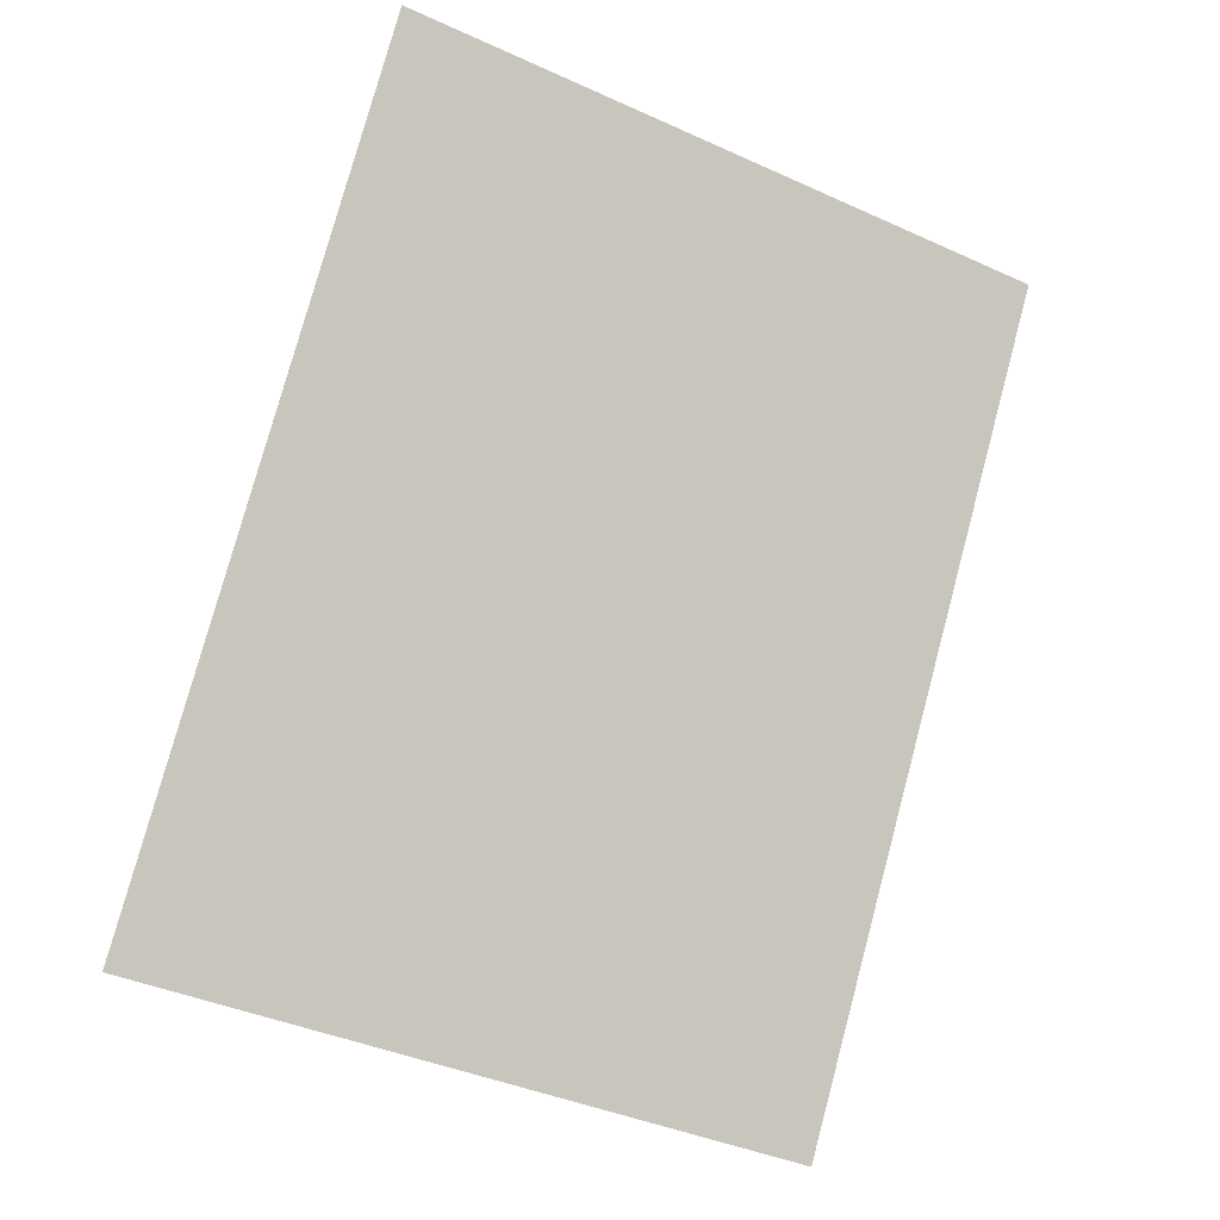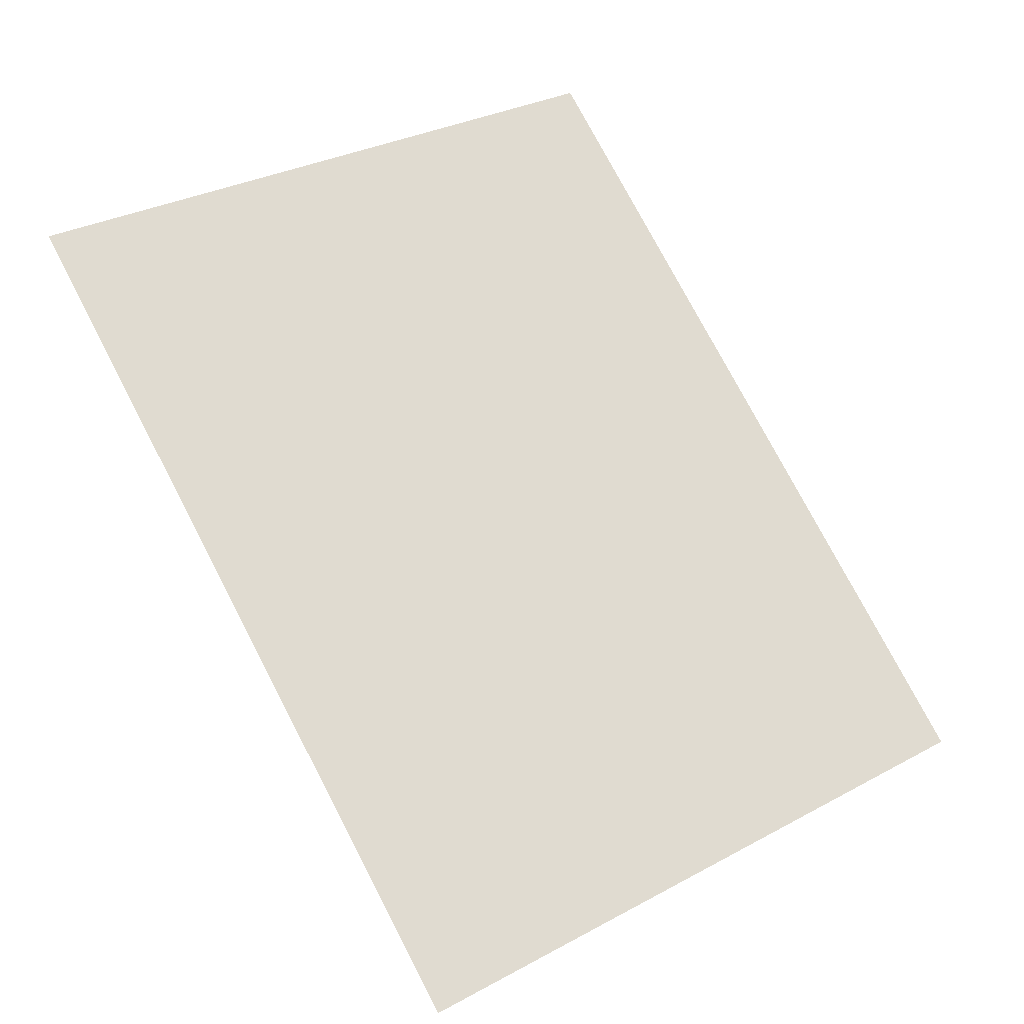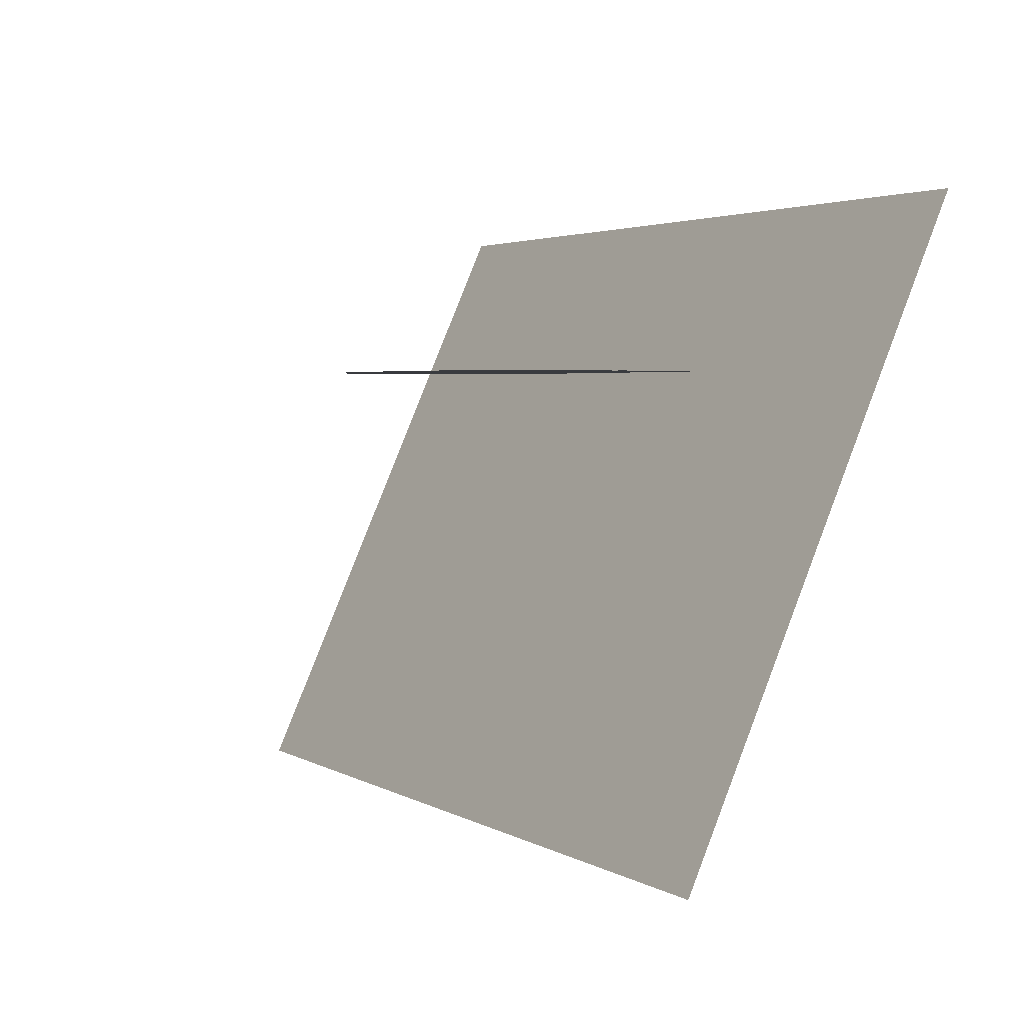
<metadata>
{"format":"obj","ext":"obj","renderer":"f3d","projection":"perspective","resolution":1024,"background":"white","views":[{"elev":78.3,"azim":-74.9,"up":"+Z"},{"elev":77.2,"azim":-117.7,"up":"+Z"},{"elev":3.2,"azim":-119.6,"up":"+Y"}]}
</metadata>
<code>
v 4.578 1.648 2.234
v -2.875 1.648 2.234
v -2.875 -3.602 -0.1484
v 4.578 -3.602 -0.1484
v -1.297 0.25 0.7031
v -1.328 0.25 0.5156
v -1.266 0.25 0.5156
v -1.297 0.25 0.6406
v -1.375 0.25 0.625
v -1.297 0.25 0.6094
v -1.219 0.25 0.625
v -1.281 0.25 0.75
v -1.25 0.25 0.75
v -1.25 0.25 0.8438
v -1.281 0.25 0.8438
v -1.281 0.25 0.7734
v -1.312 0.25 0.8203
v -1.312 0.25 0.8438
v -1.344 0.25 0.8438
v -1.312 0.25 0.75
v -1.344 0.25 0.75
v -1.297 0.25 0.7344
v -1.359 0.25 0.6719
v -1.297 0.25 0.6719
v -1.234 0.25 0.6719
v 1.047 0.25 -0.8906
v 1.016 0.25 -0.8594
v 0.9609 0.25 -0.8828
v 0.9922 0.25 -0.9219
v 0.9141 0.25 -0.8672
v 0.8984 0.25 -0.9141
v 0.9375 0.25 -0.9375
v 0.9453 0.25 -0.9766
v 0.9922 0.25 -0.9688
v 1.031 0.25 -0.7891
v 1.047 0.25 -0.75
v 1 0.25 -0.7109
v 0.9688 0.25 -0.7422
v 1.008 0.25 -0.6562
v 0.9609 0.25 -0.6406
v 0.9375 0.25 -0.6719
v 0.8984 0.25 -0.6953
v 0.9219 0.25 -0.75
v 1.055 0.25 -0.9375
v 1.188 0.25 -0.9453
v 1.172 0.25 -0.8906
v 1.07 0.25 -0.8828
v 1.016 0.25 -0.8516
v 1.07 0.25 -0.7266
v 1.203 0.25 -0.7422
v 1.258 0.25 -0.8281
v 1.234 0.25 -0.8594
v 1.195 0.25 -0.8906
v 1.25 0.25 -0.9297
v 1.281 0.25 -0.8984
v 1.242 0.25 -0.9844
v 1.289 0.25 -1
v 1.305 0.25 -0.9688
v 1.344 0.25 -0.9453
v 1.328 0.25 -0.8906
v 1.227 0.25 -0.7578
v 1.25 0.25 -0.7969
v 1.305 0.25 -0.75
v 1.289 0.25 -0.7188
v 1.359 0.25 -0.7734
v 1.391 0.25 -0.7188
v 1.344 0.25 -0.6875
v 1.336 0.25 -0.6406
v 1.281 0.25 -0.6562
v 1.102 0.25 -0.8438
v 1.055 0.25 -0.8125
v 1.039 0.25 -0.8359
v 1.211 0.25 -0.8516
v 1.203 0.25 -0.8203
v 1.148 0.25 -0.8438
v 1.023 0.25 0.4062
v 0.4219 0.25 0.5078
v 0.7891 0.25 0.2656
v 0.9922 0.25 0.2734
v 1.07 0.25 0.2969
v 1.32 0.25 -0.4844
v 1.453 0.25 -0.5781
v 1.57 0.25 -0.4141
v 1.188 0.25 -0.3672
v 1.523 0.25 -0.2891
v 1.406 0.25 -0.2031
v 1.258 0.25 -0.2344
v 1.523 0.25 0
v 1.617 0.25 -0.02344
v 1.617 0.25 0.1484
v 1.555 0.25 0.1953
v 1.461 0.25 0.1562
v 1.438 0.25 0.0625
v 1.617 0.25 0.4141
v 1.344 0.25 0.4375
v 1.312 0.25 0.3203
v 1.391 0.25 0.2656
v 1.125 0.25 0.875
v 1.156 0.25 0.4766
v 1.266 0.25 0.7422
v 1.453 0.25 0.875
v 1.609 0.25 0.875
v 0.6406 0.25 0.8828
v 1.016 0.25 0.08594
v 1.086 0.25 0.1094
v 1.109 0.25 0.1641
v 1.07 0.25 0.2266
v 0.8672 0.25 0.1016
v 0.8594 0.25 0.02344
v 0.9688 0.25 0
v 1.055 0.25 0.03125
v 0.6641 0.25 0.1953
v 0.6641 0.25 0.2422
v 0.3281 0.25 0.4062
v 0.4141 0.25 0.2812
v 0.5859 0.25 0.2109
v 0.1953 0.25 0.7344
v 0.2891 0.25 0.5938
v 0.1875 0.25 0.6562
v -0.1562 0.25 0.7578
v -0.2812 0.25 0.875
v -0.5391 0.25 0.6797
v -0.6797 0.25 0.7266
v -0.6719 0.25 0.6016
v -0.5234 0.25 0.6328
v -0.5703 0.25 0.5938
v -0.5469 0.25 0.875
v -1.391 0.25 0.6172
v -1.203 0.25 0.2031
v -1.047 0.25 0.2109
v -0.6953 0.25 0.5156
v -0.8203 0.25 0.875
v -1.602 0.25 0.8828
v -1.594 0.25 0.7031
v -1.258 0.25 0.05469
v -1.164 0.25 0.1406
v -1.336 0.25 0.04688
v -1.406 0.25 0.05469
v -1.43 0.25 -0.03125
v -1.477 0.25 -0.01562
v -1.586 0.25 -0.08594
v -1.422 0.25 -0.1016
v -1.328 0.25 -0.1953
v -1.453 0.25 -0.2969
v -1.531 0.25 -0.2734
v -1.594 0.25 0.5234
v -1.602 0.25 0.0625
v -1.234 0.25 -0.4375
v -1.133 0.25 -0.3828
v -1.188 0.25 -0.2969
v -1.289 0.25 -0.2969
v -1.359 0.25 -0.3828
v 0.04688 0.25 0.6328
v -0.03906 0.25 0.6562
v -0.1719 0.25 0.6328
v 0.08594 0.25 0.5938
v 0.05469 0.25 0.5625
v 0.07031 0.25 0.5078
v 0.01562 0.25 0.4766
v -0.1094 0.25 0.4688
v -0.2031 0.25 0.5078
v -0.2344 0.25 0.5625
v 0.03906 0.25 0.3047
v 0.01562 0.25 0.3438
v -0.0625 0.25 0.3516
v 0.01562 0.25 0.2812
v 0 0.25 0.2344
v -0.02344 0.25 0.2031
v -0.08594 0.25 0.2422
v -0.1094 0.25 0.2969
v -0.4219 0.25 -0.1406
v -0.1641 0.25 -0.3047
v -0.2266 0.25 -0.1562
v -0.3359 0.25 -0.1172
v -0.5391 0.25 -0.02344
v -0.3594 0.25 0.03906
v -0.3125 0.25 0.08594
v -0.3672 0.25 0.1406
v -0.4766 0.25 0.1562
v -0.5469 0.25 0.1016
v -0.7422 0.25 0.1172
v -0.7031 0.25 -0.0625
v -0.8516 0.25 -0.04688
v -0.8594 0.25 0.03125
v 0.2891 0.25 -0.2734
v 0.125 0.25 -0.2109
v -0.1641 0.25 -0.7188
v 0.5703 0.25 -0.3203
v 0.3672 0.25 -0.2188
v 0.4531 0.25 -0.2344
v 0.6641 0.25 -0.3906
v 0.6797 0.25 -0.2812
v 0.5234 0.25 -0.5938
v 0.5547 0.25 -0.75
v 0.3906 0.25 -0.8984
v 0.08594 0.25 -1.023
v -0.6016 0.25 -0.9141
v -0.625 0.25 -0.8359
v -0.3906 0.25 -0.7422
v -0.3984 0.25 -0.7031
v -0.6719 0.25 -0.4766
v -0.6562 0.25 -0.2734
v -0.4297 0.25 -0.2578
v -0.4922 0.25 -0.1797
v -0.7344 0.25 -0.6875
v -0.6875 0.25 -0.75
v -0.6328 0.25 -0.7578
v -0.5859 0.25 -0.6797
v -0.6328 0.25 -0.6094
v -0.7031 0.25 -0.625
v -0.03125 0.25 -0.007812
v -0.125 0.25 0.0625
v -0.2344 0.25 -0.0625
v -0.08594 0.25 -0.125
v 0.1562 0.25 0.07031
v 0.2812 0.25 0.02344
v 0.3281 0.25 -0.03125
v 0.2891 0.25 -0.1172
v 0.4688 0.25 -0.007812
v 0.5781 0.25 -0.05469
v 0.5781 0.25 -0.125
v 0.4922 0.25 -0.1406
v -0.625 0.25 0.1797
v -0.7188 0.25 0.1875
v -0.8203 0.25 0.1484
v -0.8281 0.25 0.1172
v 1.047 0.25 0.3984
v 0.3984 0.25 0.5078
v 0.8359 0.25 0.2578
v 1.023 0.25 0.2656
v 1.094 0.25 0.2891
v 1.312 0.25 -0.5
v 1.453 0.25 -0.6016
v 1.586 0.25 -0.4219
v 1.172 0.25 -0.3672
v 1.539 0.25 -0.2812
v 1.414 0.25 -0.1875
v 1.25 0.25 -0.2188
v 1.508 0.25 -0.01562
v 1.633 0.25 -0.03906
v 1.633 0.25 0.1406
v 1.508 0.25 0.1953
v 1.445 0.25 0.1641
v 1.422 0.25 0.05469
v 1.641 0.25 0.4062
v 1.32 0.25 0.4219
v 1.297 0.25 0.3203
v 1.375 0.25 0.25
v 1.141 0.25 0.8906
v 1.164 0.25 0.4531
v 1.273 0.25 0.7734
v 1.445 0.25 0.8906
v 1.625 0.25 0.8828
v 0.6328 0.25 0.9062
v 1.039 0.25 0.07812
v 1.109 0.25 0.09375
v 1.133 0.25 0.1641
v 1.102 0.25 0.2188
v 0.8438 0.25 0.09375
v 0.8438 0.25 0.007812
v 0.9688 0.25 -0.01562
v 1.078 0.25 0.01562
v 0.6562 0.25 0.1797
v 0.6484 0.25 0.2188
v 0.3125 0.25 0.4062
v 0.4062 0.25 0.2656
v 0.5859 0.25 0.1953
v 0.2031 0.25 0.75
v 0.3047 0.25 0.5625
v 0.1797 0.25 0.6406
v -0.1562 0.25 0.7422
v -0.2656 0.25 0.8984
v -0.5156 0.25 0.6719
v -0.6797 0.25 0.7578
v -0.6641 0.25 0.5859
v -0.5156 0.25 0.625
v -0.5703 0.25 0.5781
v -0.5625 0.25 0.8906
v -1.438 0.25 0.6172
v -1.18 0.25 0.1953
v -1.039 0.25 0.1953
v -0.6797 0.25 0.5078
v -0.8203 0.25 0.8984
v -1.625 0.25 0.9062
v -1.609 0.25 0.6875
v -1.25 0.25 0.04688
v -1.141 0.25 0.1328
v -1.352 0.25 0.03125
v -1.445 0.25 0.03906
v -1.406 0.25 -0.03906
v -1.484 0.25 0
v -1.602 0.25 -0.07812
v -1.406 0.25 -0.09375
v -1.305 0.25 -0.1953
v -1.453 0.25 -0.3203
v -1.547 0.25 -0.2891
v -1.617 0.25 0.5312
v -1.617 0.25 0.03906
v -1.234 0.25 -0.4609
v -1.117 0.25 -0.3828
v -1.18 0.25 -0.2812
v -1.289 0.25 -0.2734
v -1.375 0.25 -0.3828
v 0.0625 0.25 0.6406
v -0.03125 0.25 0.6719
v -0.1797 0.25 0.6484
v 0.1016 0.25 0.5938
v 0.07812 0.25 0.5547
v 0.08594 0.25 0.4922
v 0.02344 0.25 0.4609
v -0.1094 0.25 0.4531
v -0.2109 0.25 0.4922
v -0.25 0.25 0.5625
v 0.05469 0.25 0.2969
v 0.03125 0.25 0.3516
v -0.07031 0.25 0.3672
v 0.02344 0.25 0.2734
v 0.007812 0.25 0.2266
v -0.02344 0.25 0.1875
v -0.09375 0.25 0.2344
v -0.1172 0.25 0.2969
v -0.4531 0.25 -0.1328
v -0.1562 0.25 -0.2734
v -0.2109 0.25 -0.1484
v -0.3281 0.25 -0.1016
v -0.5469 0.25 -0.03906
v -0.3516 0.25 0.01562
v -0.3047 0.25 0.1016
v -0.3594 0.25 0.1562
v -0.4844 0.25 0.1719
v -0.5469 0.25 0.125
v -0.7891 0.25 0.1016
v -0.6953 0.25 -0.07812
v -0.8672 0.25 -0.0625
v -0.875 0.25 0.03906
v 0.2891 0.25 -0.25
v 0.125 0.25 -0.1953
v -0.1406 0.25 -0.7656
v 0.5703 0.25 -0.3047
v 0.3672 0.25 -0.2031
v 0.4609 0.25 -0.2266
v 0.6797 0.25 -0.3984
v 0.6953 0.25 -0.2656
v 0.5469 0.25 -0.5938
v 0.5859 0.25 -0.75
v 0.4062 0.25 -0.9141
v 0.08594 0.25 -1.047
v -0.6172 0.25 -0.9219
v -0.6406 0.25 -0.8281
v -0.4141 0.25 -0.7344
v -0.4219 0.25 -0.7031
v -0.6875 0.25 -0.4844
v -0.6719 0.25 -0.2578
v -0.4688 0.25 -0.2344
v -0.5078 0.25 -0.1797
v -0.75 0.25 -0.6797
v -0.6953 0.25 -0.7578
v -0.6328 0.25 -0.7734
v -0.5703 0.25 -0.6797
v -0.6328 0.25 -0.5938
v -0.7109 0.25 -0.6094
v -0.03906 0.25 0.007812
v -0.1094 0.25 0.07812
v -0.2422 0.25 -0.07812
v -0.09375 0.25 -0.1406
v 0.1562 0.25 0.08594
v 0.2969 0.25 0.03125
v 0.3359 0.25 -0.01562
v 0.2891 0.25 -0.1328
v 0.4609 0.25 0.01562
v 0.5938 0.25 -0.05469
v 0.5938 0.25 -0.125
v 0.4844 0.25 -0.1641
v -0.6094 0.25 0.1953
v -0.7188 0.25 0.2031
v -0.8281 0.25 0.1641
v -0.8438 0.25 0.1094
v -0.9531 0.25 -0.6953
v -0.9844 0.25 -0.6172
v -1.086 0.25 -0.6797
v -1.062 0.25 -0.7266
v -1.211 0.25 -0.8984
v -1.25 0.25 -0.8047
v -1.336 0.25 -0.8516
v -1.336 0.25 -0.9609
v -1.414 0.25 -0.8516
v -1.414 0.25 -0.9453
v -1.508 0.25 -0.8281
v -1.055 0.25 -0.7734
v -1.117 0.25 -0.6406
v -1.172 0.25 -0.6328
v -1.055 0.25 -0.8281
v -1.109 0.25 -0.7656
v -1.133 0.25 -0.7188
v -1.625 0.25 0.6953
v -1.438 0.25 0.625
v -0.875 0.25 0.9062
v -1.438 0.25 0.0625
v -0.6641 0.25 -1.148
v -0.75 0.25 0.7656
v -0.6094 0.25 -0.9453
v 0.125 0.25 0.9375
v -0.625 0.25 0.9062
v -1.625 0.25 0.5547
v -1.625 0.25 0.0625
v -1.625 0.25 -0.07812
v -1.672 0.25 -0.7031
v -1.625 0.25 -0.9844
v -1.672 0.25 -1.117
v -0.5469 0.25 -1.219
v 0.1875 0.25 0.75
v 0.5547 0.25 -0.8672
v 0.2266 0.25 0.9453
v 0.6016 0.25 -1.094
v 1.125 0.25 0.9062
v 1.125 0.25 -1.062
v 1.25 0.25 0.7656
v 1.438 0.25 -1.062
v 1.5 0.25 -0.2266
v 1.438 0.25 0.9062
v 1.711 0.25 -0.1797
v 1.625 0.25 0.9062
v 0.5078 0.25 -1.141
v 1.625 0.25 -1.062
v 1.672 0.25 -0.2891
v -1.656 0.25 0.9375
v -1.656 0.25 0.6719
v -1.539 0.25 0.625
v -0.8438 0.25 0.9453
v -1.531 0.25 0.03125
v -0.6484 0.25 -1.195
v -0.7578 0.25 0.8281
v -0.6094 0.25 -1
v 0.1328 0.25 0.9844
v -0.6562 0.25 0.9609
v -1.664 0.25 0.5781
v -1.664 0.25 0.02344
v -1.68 0.25 -0.0625
v -1.711 0.25 -0.7344
v -1.664 0.25 -0.9922
v -1.719 0.25 -1.125
v -0.5703 0.25 -1.242
v 0.1875 0.25 0.8125
v 0.5547 0.25 -0.9531
v 0.2031 0.25 0.9922
v 0.5938 0.25 -1.141
v 1.164 0.25 0.9609
v 1.141 0.25 -1.102
v 1.266 0.25 0.8281
v 1.492 0.25 -1.102
v 1.539 0.25 -0.2266
v 1.445 0.25 0.9609
v 1.734 0.25 -0.2031
v 1.688 0.25 0.9609
v 0.5312 0.25 -1.18
v 1.664 0.25 -1.109
v 1.695 0.25 -0.2656
f 1 2 3
f 1 3 4
f 5 6 7
f 8 9 10
f 8 10 11
f 12 13 14
f 12 14 15
f 12 15 16
f 12 16 17
f 17 16 18
f 17 18 19
f 17 19 20
f 20 19 21
f 22 23 24
f 22 24 25
f 26 27 28
f 26 28 29
f 29 28 30
f 29 30 31
f 29 31 32
f 29 32 33
f 29 33 34
f 35 36 37
f 35 37 38
f 38 37 39
f 38 39 40
f 38 40 41
f 38 41 42
f 38 42 43
f 44 45 46
f 44 46 47
f 47 46 48
f 48 46 49
f 49 46 50
f 50 46 51
f 52 53 54
f 52 54 55
f 55 54 56
f 55 56 57
f 55 57 58
f 55 58 59
f 55 59 60
f 61 62 63
f 61 63 64
f 64 63 65
f 64 65 66
f 64 66 67
f 64 67 68
f 64 68 69
f 70 71 72
f 73 74 75
f 76 77 78
f 76 78 79
f 76 79 80
f 81 82 83
f 81 83 84
f 84 83 85
f 84 85 86
f 84 86 87
f 88 89 90
f 88 90 91
f 88 91 92
f 88 92 93
f 94 95 96
f 94 96 97
f 94 97 91
f 94 91 90
f 98 99 95
f 98 95 100
f 100 95 101
f 101 95 102
f 102 95 94
f 103 76 99
f 103 99 98
f 78 104 105
f 78 105 106
f 78 106 107
f 78 107 79
f 108 109 110
f 108 110 111
f 108 111 104
f 108 104 78
f 108 78 112
f 112 78 113
f 113 78 77
f 113 77 114
f 113 114 115
f 113 115 116
f 76 103 77
f 77 103 117
f 77 117 118
f 118 117 119
f 119 117 120
f 120 117 121
f 120 121 122
f 122 121 123
f 122 123 124
f 122 124 125
f 125 124 126
f 121 127 123
f 128 129 130
f 128 130 131
f 128 131 124
f 128 124 132
f 128 132 133
f 128 133 134
f 124 123 132
f 135 136 129
f 135 129 137
f 137 129 138
f 137 138 139
f 139 138 140
f 139 140 141
f 139 141 142
f 142 141 143
f 143 141 144
f 144 141 145
f 128 138 129
f 138 128 146
f 138 146 147
f 148 149 150
f 148 150 151
f 148 151 152
f 153 154 155
f 153 155 156
f 156 155 157
f 157 155 158
f 158 155 159
f 159 155 160
f 160 155 161
f 161 155 162
f 163 164 165
f 163 165 166
f 166 165 167
f 167 165 168
f 168 165 169
f 169 165 170
f 171 172 173
f 171 173 174
f 171 174 175
f 175 174 176
f 175 176 177
f 175 177 178
f 175 178 179
f 175 179 180
f 175 180 181
f 175 181 182
f 182 181 183
f 183 181 184
f 185 186 172
f 185 172 187
f 185 187 188
f 185 188 189
f 189 188 190
f 191 192 188
f 191 188 187
f 191 187 193
f 193 187 194
f 194 187 195
f 195 187 196
f 196 187 197
f 197 187 198
f 198 187 199
f 199 187 200
f 200 187 201
f 201 187 202
f 202 187 203
f 203 187 171
f 203 171 204
f 205 206 207
f 205 207 208
f 205 208 209
f 205 209 210
f 211 212 177
f 211 177 176
f 211 176 213
f 211 213 214
f 211 214 215
f 215 214 216
f 216 214 217
f 217 214 218
f 217 218 219
f 219 218 220
f 220 218 221
f 221 218 222
f 180 223 224
f 180 224 225
f 180 225 226
f 180 226 181
f 171 187 172
f 227 228 229
f 227 229 230
f 227 230 231
f 232 233 234
f 232 234 235
f 235 234 236
f 235 236 237
f 235 237 238
f 239 240 241
f 239 241 242
f 239 242 243
f 239 243 244
f 245 246 247
f 245 247 248
f 245 248 242
f 245 242 241
f 249 250 246
f 249 246 251
f 251 246 252
f 252 246 253
f 253 246 245
f 254 227 250
f 254 250 249
f 229 255 256
f 229 256 257
f 229 257 258
f 229 258 230
f 259 260 261
f 259 261 262
f 259 262 255
f 259 255 229
f 259 229 263
f 263 229 264
f 264 229 228
f 264 228 265
f 264 265 266
f 264 266 267
f 227 254 228
f 228 254 268
f 228 268 269
f 269 268 270
f 270 268 271
f 271 268 272
f 271 272 273
f 273 272 274
f 273 274 275
f 273 275 276
f 276 275 277
f 272 278 274
f 279 280 281
f 279 281 282
f 279 282 275
f 279 275 283
f 279 283 284
f 279 284 285
f 275 274 283
f 286 287 280
f 286 280 288
f 288 280 289
f 288 289 290
f 290 289 291
f 290 291 292
f 290 292 293
f 293 292 294
f 294 292 295
f 295 292 296
f 279 289 280
f 289 279 297
f 289 297 298
f 299 300 301
f 299 301 302
f 299 302 303
f 304 305 306
f 304 306 307
f 307 306 308
f 308 306 309
f 309 306 310
f 310 306 311
f 311 306 312
f 312 306 313
f 314 315 316
f 314 316 317
f 317 316 318
f 318 316 319
f 319 316 320
f 320 316 321
f 322 323 324
f 322 324 325
f 322 325 326
f 326 325 327
f 326 327 328
f 326 328 329
f 326 329 330
f 326 330 331
f 326 331 332
f 326 332 333
f 333 332 334
f 334 332 335
f 336 337 323
f 336 323 338
f 336 338 339
f 336 339 340
f 340 339 341
f 342 343 339
f 342 339 338
f 342 338 344
f 344 338 345
f 345 338 346
f 346 338 347
f 347 338 348
f 348 338 349
f 349 338 350
f 350 338 351
f 351 338 352
f 352 338 353
f 353 338 354
f 354 338 322
f 354 322 355
f 356 357 358
f 356 358 359
f 356 359 360
f 356 360 361
f 362 363 328
f 362 328 327
f 362 327 364
f 362 364 365
f 362 365 366
f 366 365 367
f 367 365 368
f 368 365 369
f 368 369 370
f 370 369 371
f 371 369 372
f 372 369 373
f 331 374 375
f 331 375 376
f 331 376 377
f 331 377 332
f 322 338 323
f 378 379 380
f 378 380 381
f 382 383 384
f 382 384 385
f 385 384 386
f 385 386 387
f 387 386 388
f 389 390 391
f 389 391 392
f 393 394 383
f 393 383 382
f 284 395 396
f 284 396 397
f 397 396 398
f 397 398 399
f 397 399 400
f 400 399 401
f 400 401 402
f 400 402 403
f 396 404 405
f 396 405 398
f 398 406 407
f 398 407 408
f 398 408 399
f 399 408 409
f 401 410 402
f 402 410 411
f 411 410 412
f 411 412 413
f 413 412 414
f 413 414 415
f 415 414 416
f 415 416 417
f 417 416 418
f 417 418 419
f 417 419 420
f 420 419 421
f 420 421 422
f 410 423 412
f 424 425 419
f 424 419 418
f 426 427 428
f 426 428 429
f 429 428 430
f 429 430 431
f 429 431 432
f 432 431 433
f 432 433 434
f 432 434 435
f 428 436 437
f 428 437 430
f 430 438 439
f 430 439 440
f 430 440 431
f 431 440 441
f 433 442 434
f 434 442 443
f 443 442 444
f 443 444 445
f 445 444 446
f 445 446 447
f 447 446 448
f 447 448 449
f 449 448 450
f 449 450 451
f 449 451 452
f 452 451 453
f 452 453 454
f 442 455 444
f 456 457 451
f 456 451 450

</code>
